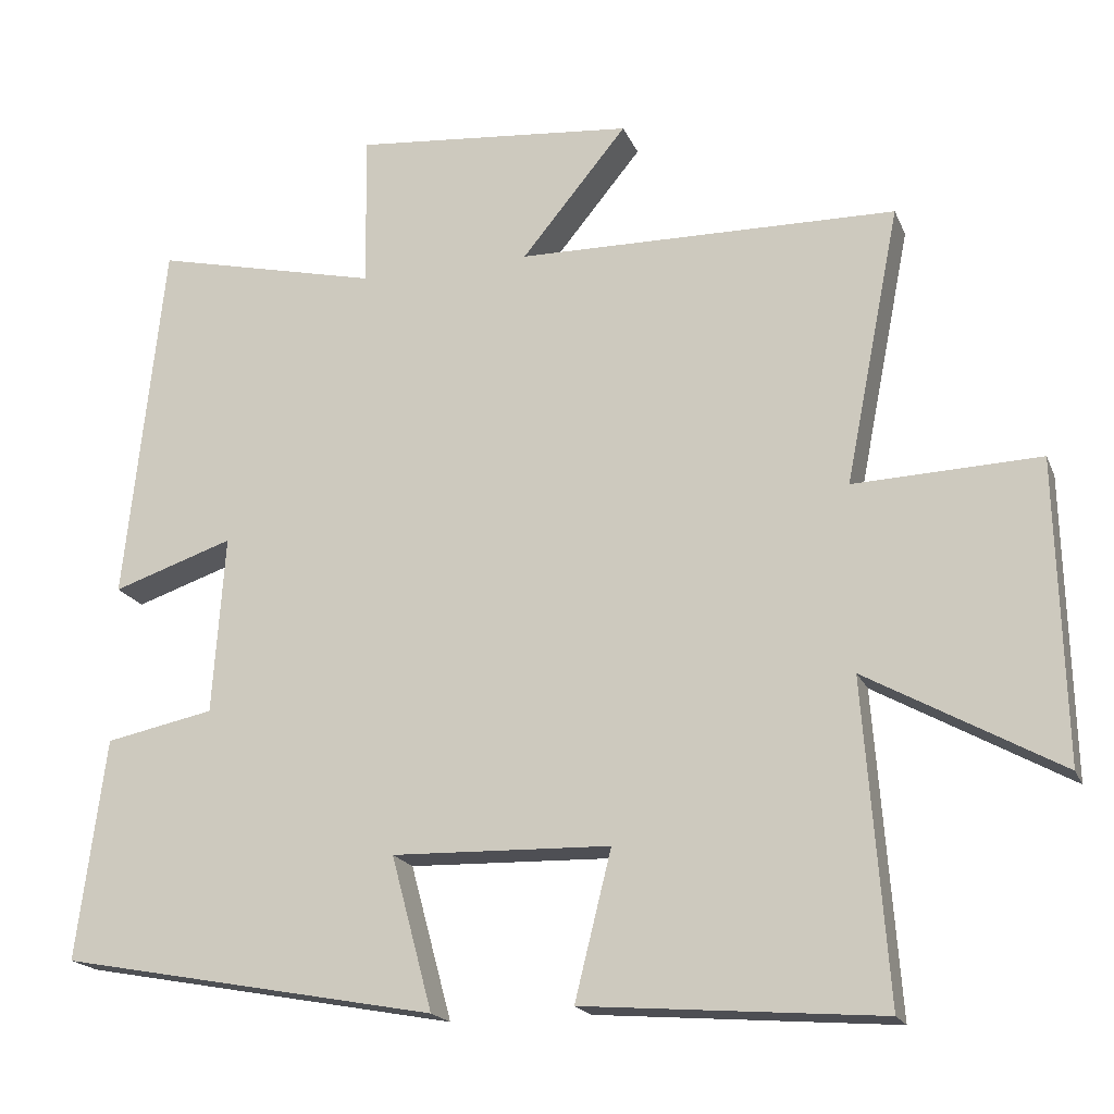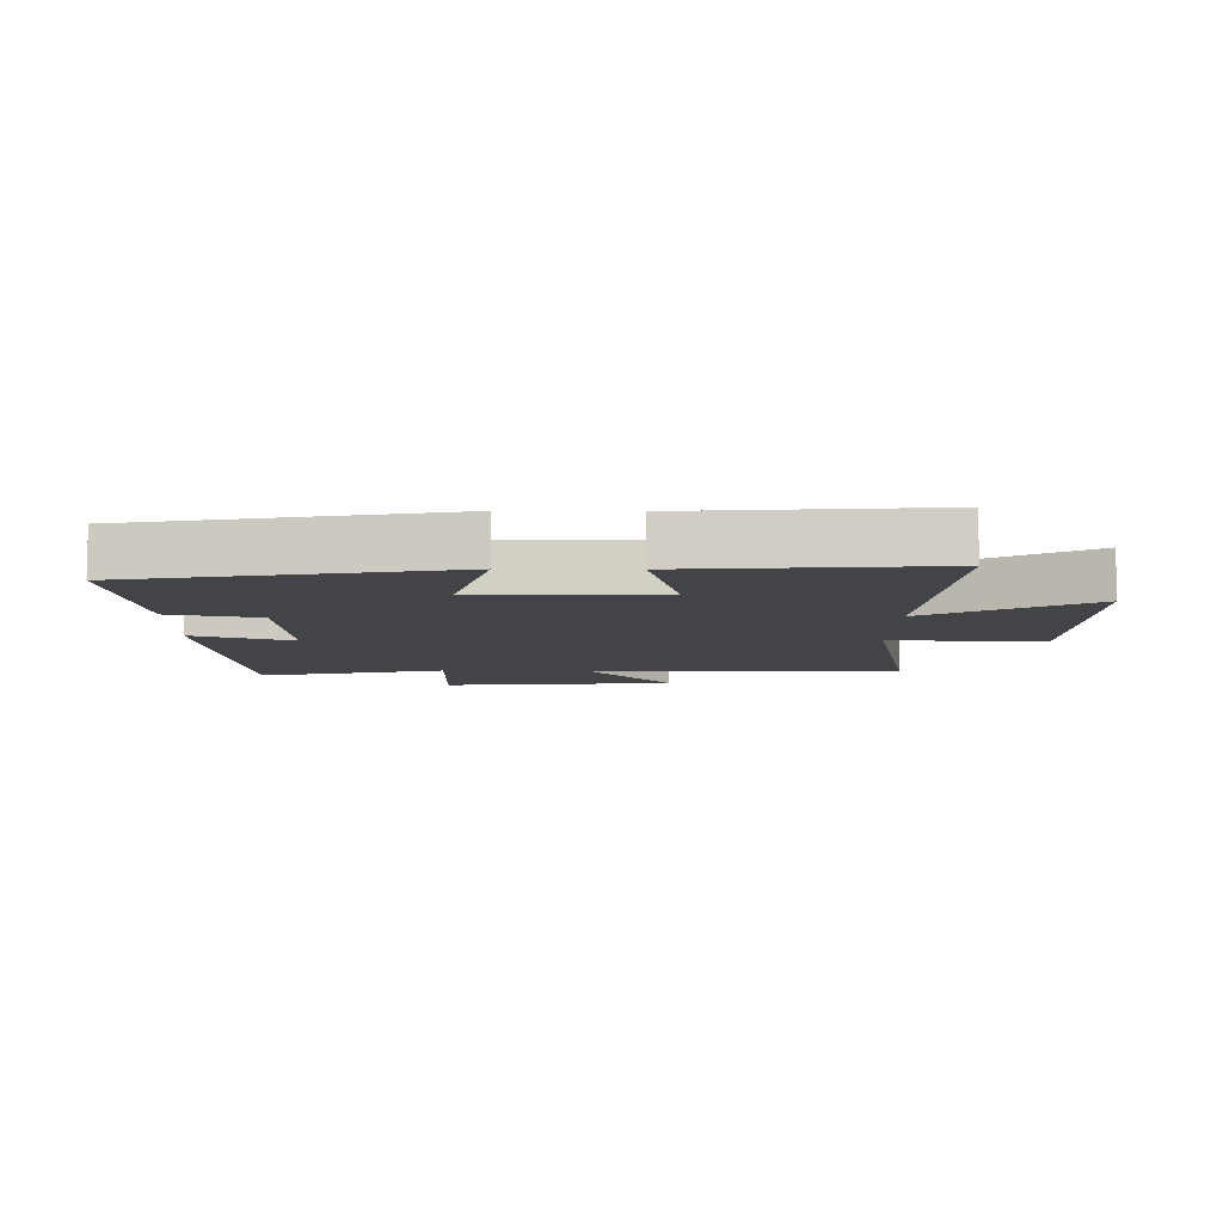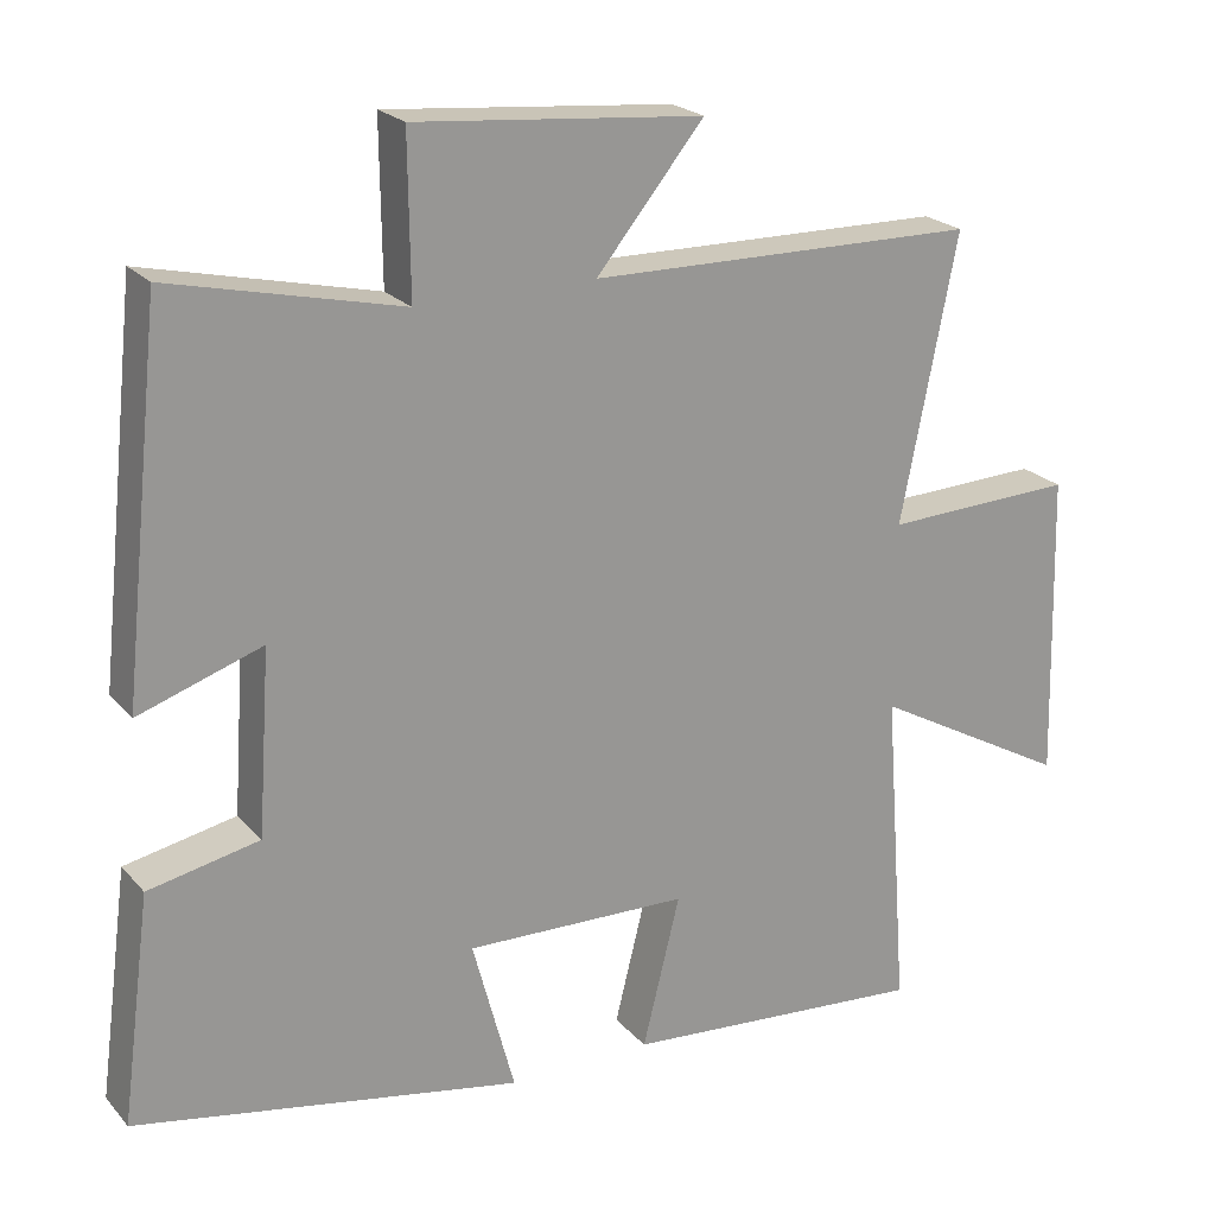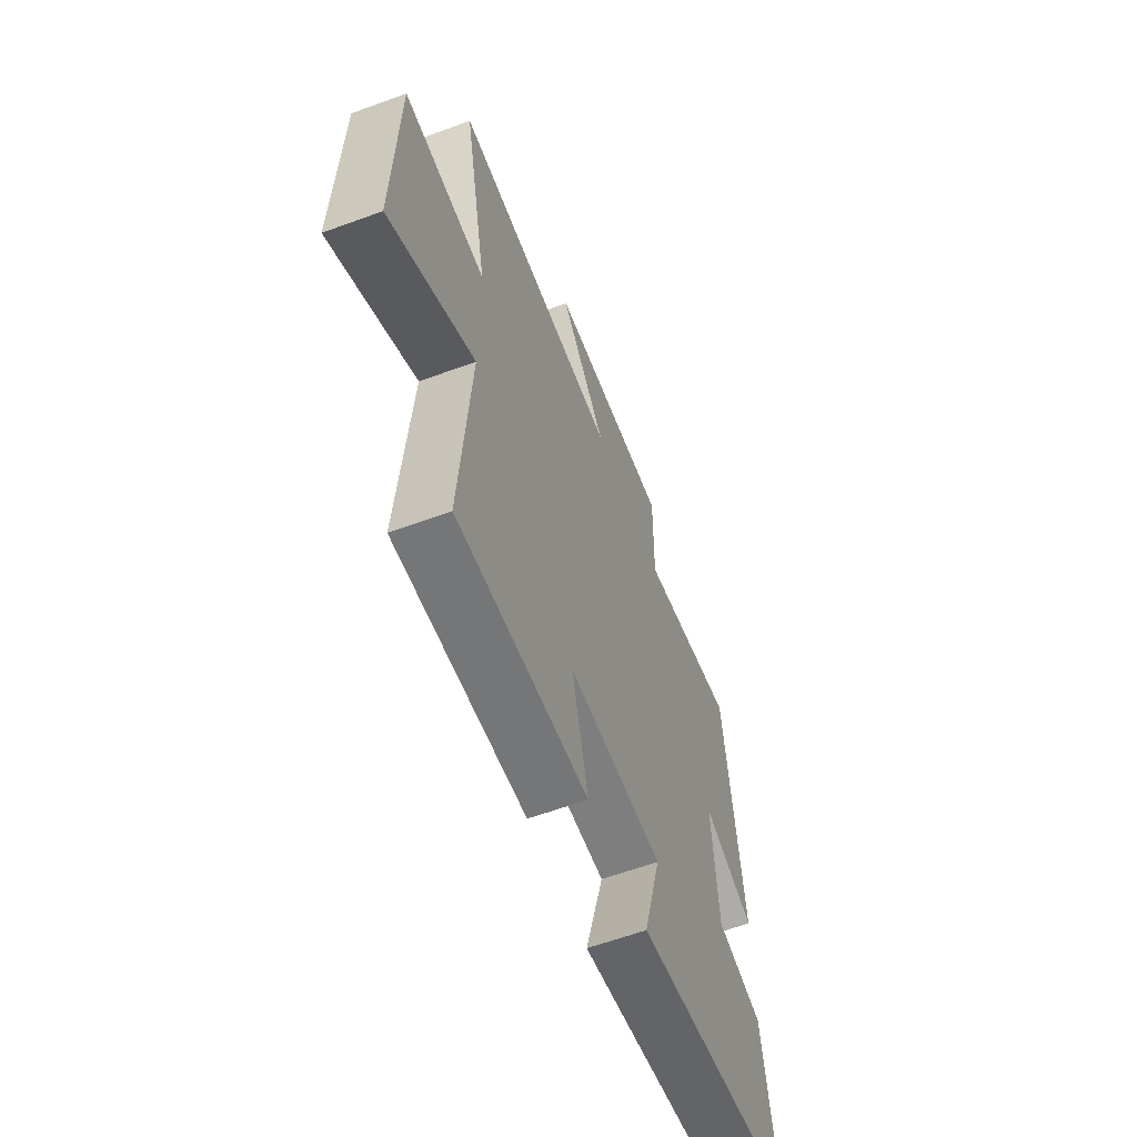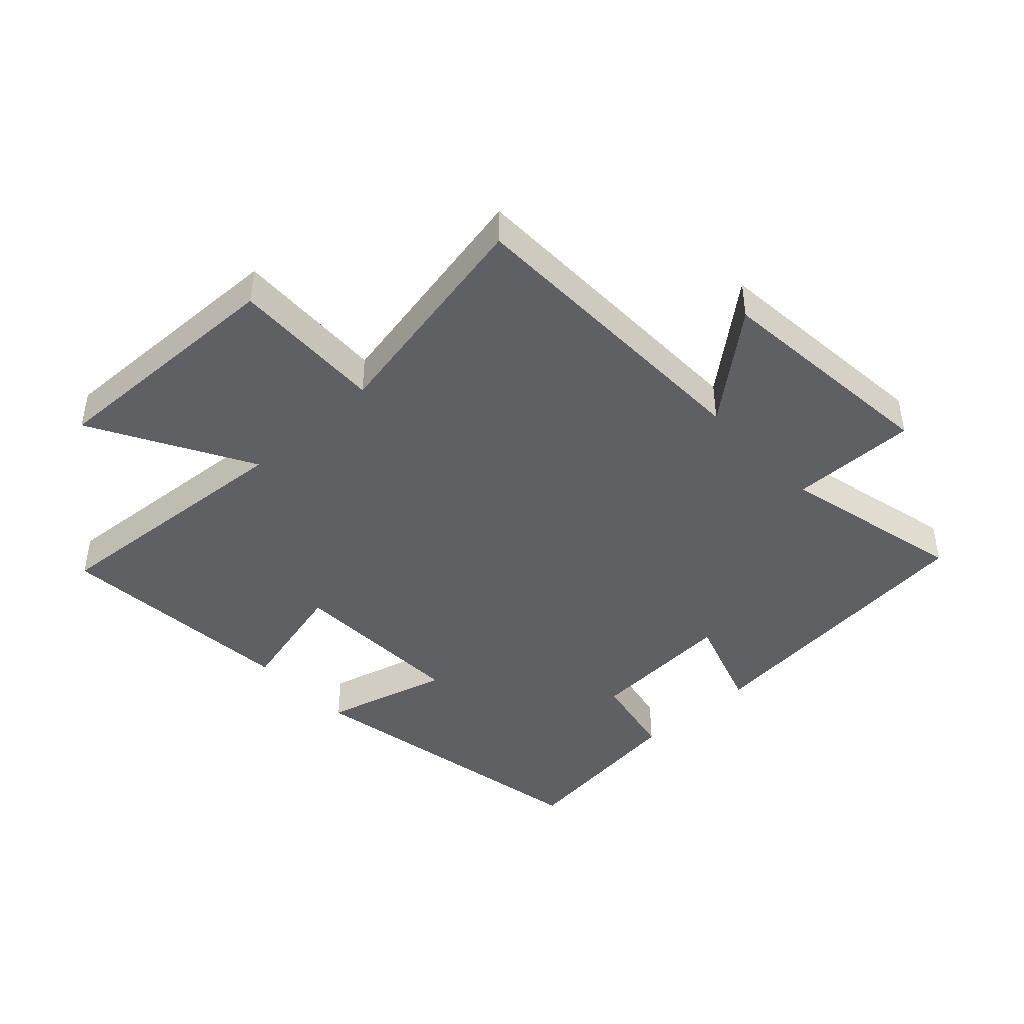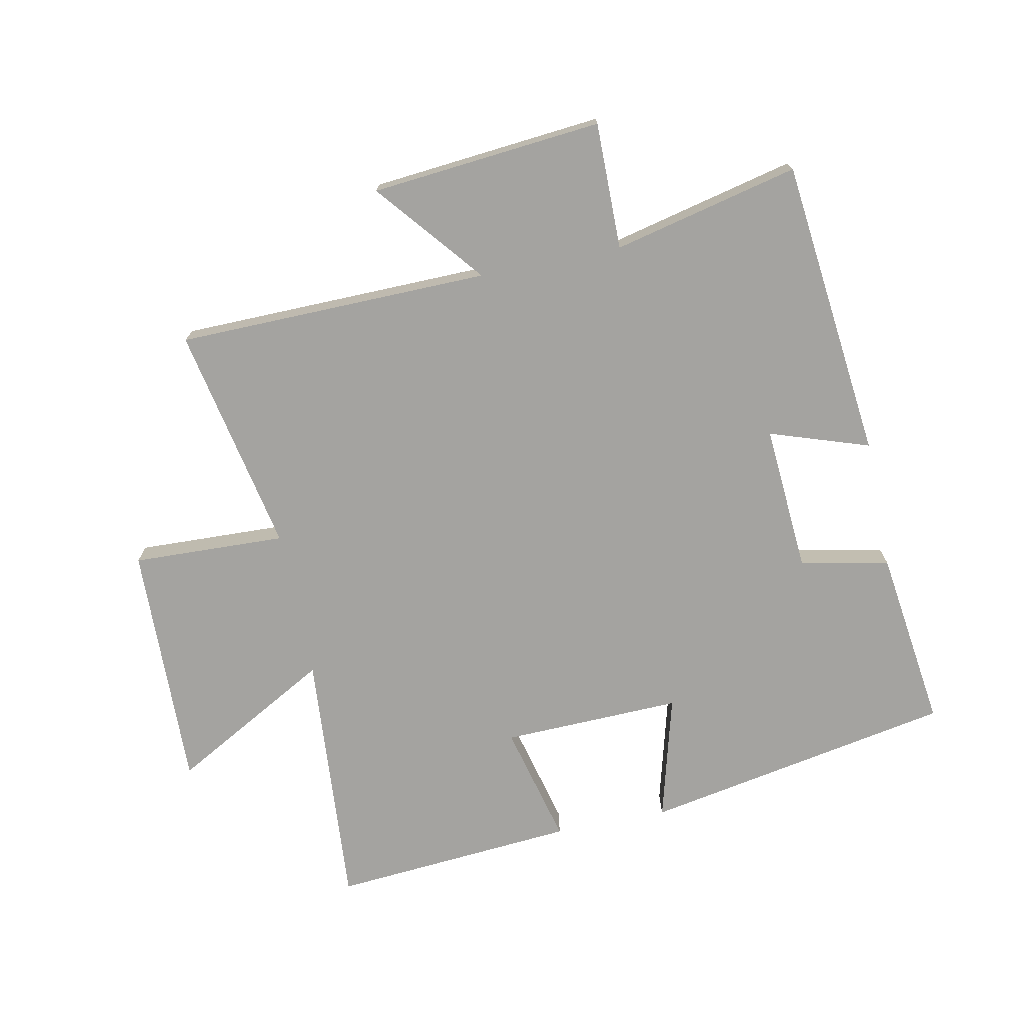
<metadata>
{"format":"obj","ext":"obj","renderer":"f3d","projection":"perspective","resolution":1024,"background":"white","views":[{"elev":-18.7,"azim":-162.2,"up":"+Z"},{"elev":-8.3,"azim":179.2,"up":"+Y"},{"elev":22.1,"azim":150.4,"up":"+Z"},{"elev":-60.9,"azim":-69.5,"up":"+Z"},{"elev":-43.4,"azim":-47.0,"up":"+Y"},{"elev":-72.9,"azim":11.5,"up":"+Y"}]}
</metadata>
<code>
v 0.538 0.07 -0.408
v 0.043 0.07 -0.5
v 0.097 0.07 -0.299
v -0.189 0.07 -0.307
v -0.141 0.07 -0.5
v -0.531 0.07 -0.531
v -0.5 0.07 -0.115
v -0.754 0.07 -0.256
v -0.744 0.07 0.138
v -0.5 0.07 0.129
v -0.572 0.07 0.492
v -0.074 0.07 0.5
v -0.212 0.07 0.668
v 0.156 0.07 0.702
v 0.154 0.07 0.5
v 0.449 0.07 0.569
v 0.5 0.07 0.091
v 0.342 0.07 0.144
v 0.358 0.07 -0.09
v 0.5 0.07 -0.119
v 0.538 0 -0.408
v 0.043 0 -0.5
v 0.097 0 -0.299
v -0.189 0 -0.307
v -0.141 0 -0.5
v -0.531 0 -0.531
v -0.5 0 -0.115
v -0.754 0 -0.256
v -0.744 0 0.138
v -0.5 0 0.129
v -0.572 0 0.492
v -0.074 0 0.5
v -0.212 0 0.668
v 0.156 0 0.702
v 0.154 0 0.5
v 0.449 0 0.569
v 0.5 0 0.091
v 0.342 0 0.144
v 0.358 0 -0.09
v 0.5 0 -0.119
f 1 2 3
f 20 1 3
f 19 20 3
f 18 19 3 4
f 15 16 17 18
f 15 18 4
f 12 13 14 15
f 12 15 4
f 11 12 4
f 10 11 4
f 7 8 9 10
f 7 10 4 5
f 5 6 7
f 23 22 21
f 23 21 40
f 23 40 39
f 24 23 39 38
f 38 37 36 35
f 24 38 35
f 35 34 33 32
f 24 35 32
f 24 32 31
f 24 31 30
f 30 29 28 27
f 25 24 30 27
f 27 26 25
f 1 21 22 2
f 2 22 23 3
f 3 23 24 4
f 4 24 25 5
f 5 25 26 6
f 6 26 27 7
f 7 27 28 8
f 8 28 29 9
f 9 29 30 10
f 10 30 31 11
f 11 31 32 12
f 12 32 33 13
f 13 33 34 14
f 14 34 35 15
f 15 35 36 16
f 16 36 37 17
f 17 37 38 18
f 18 38 39 19
f 19 39 40 20
f 20 40 21 1

</code>
